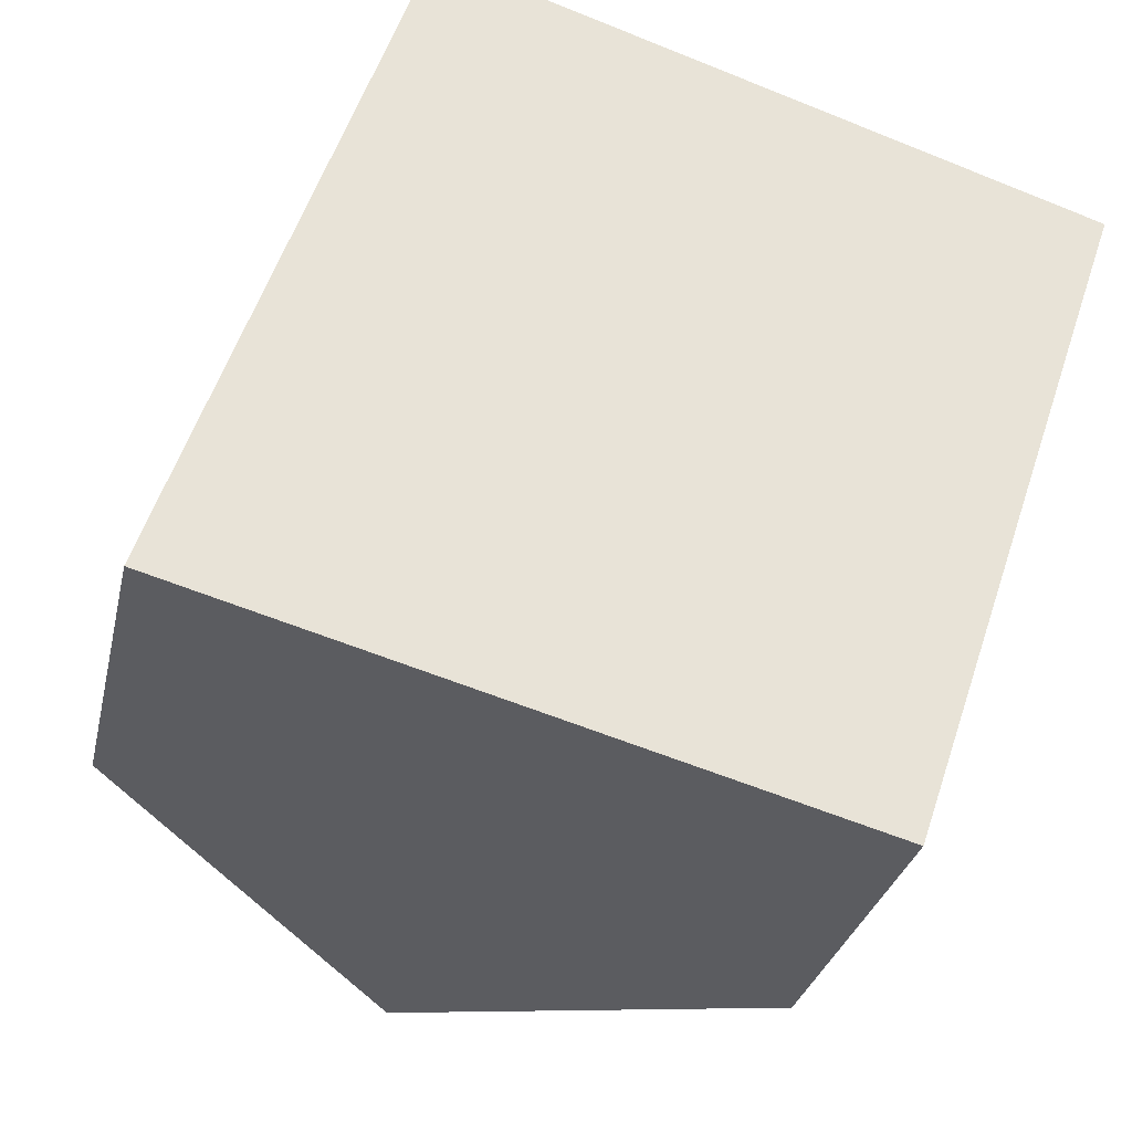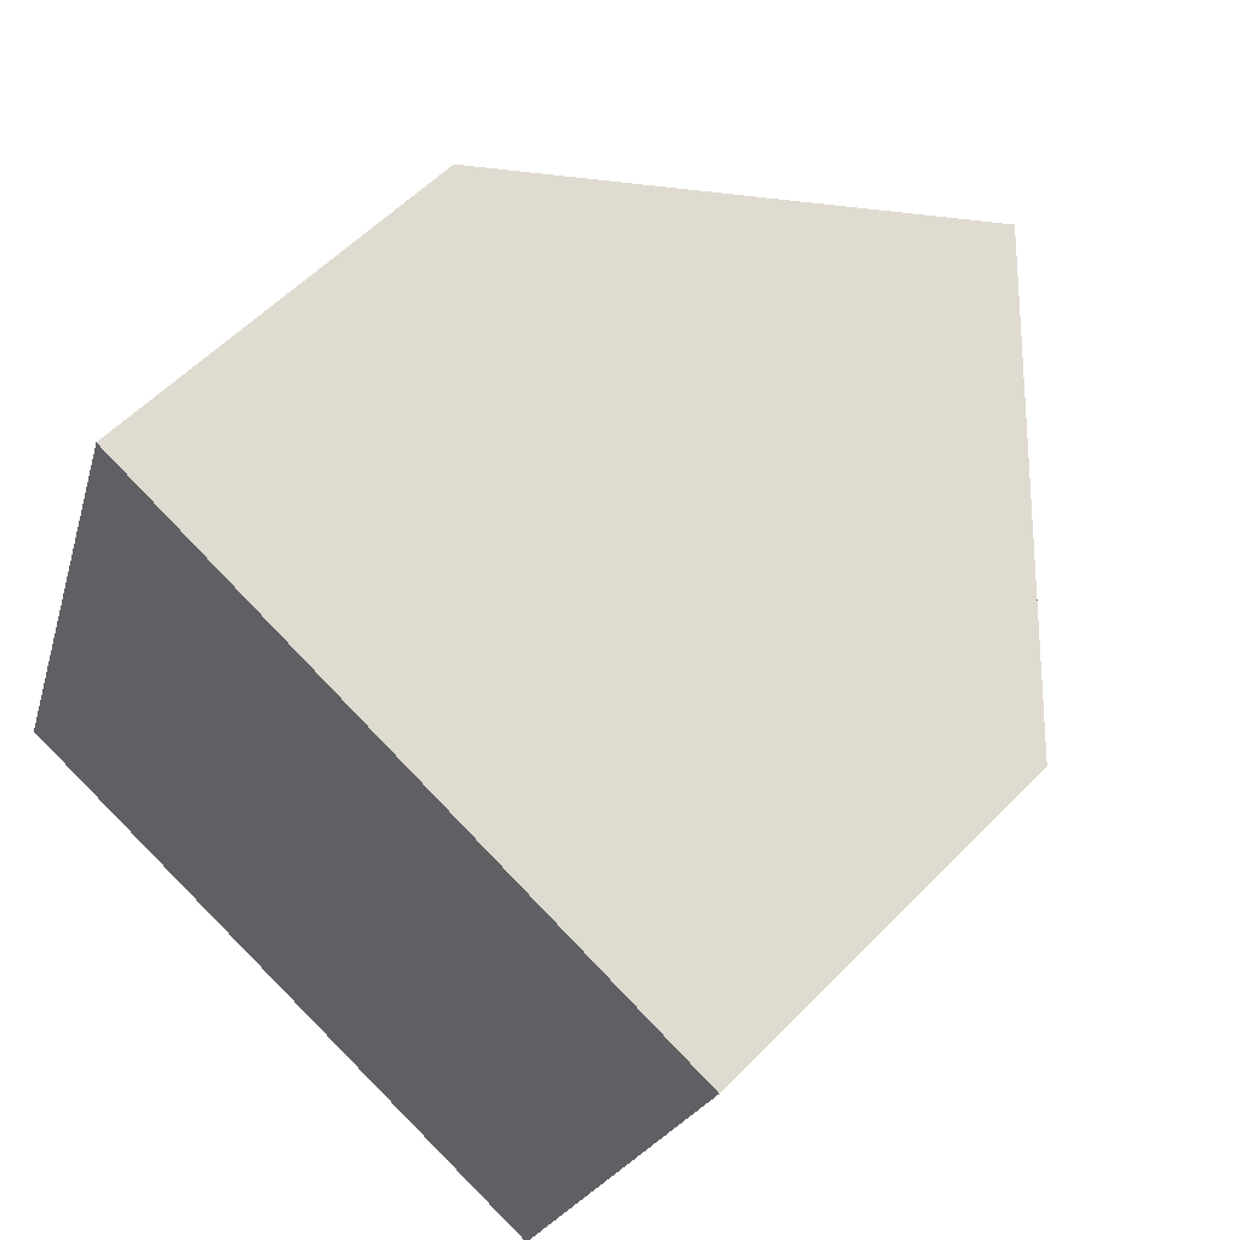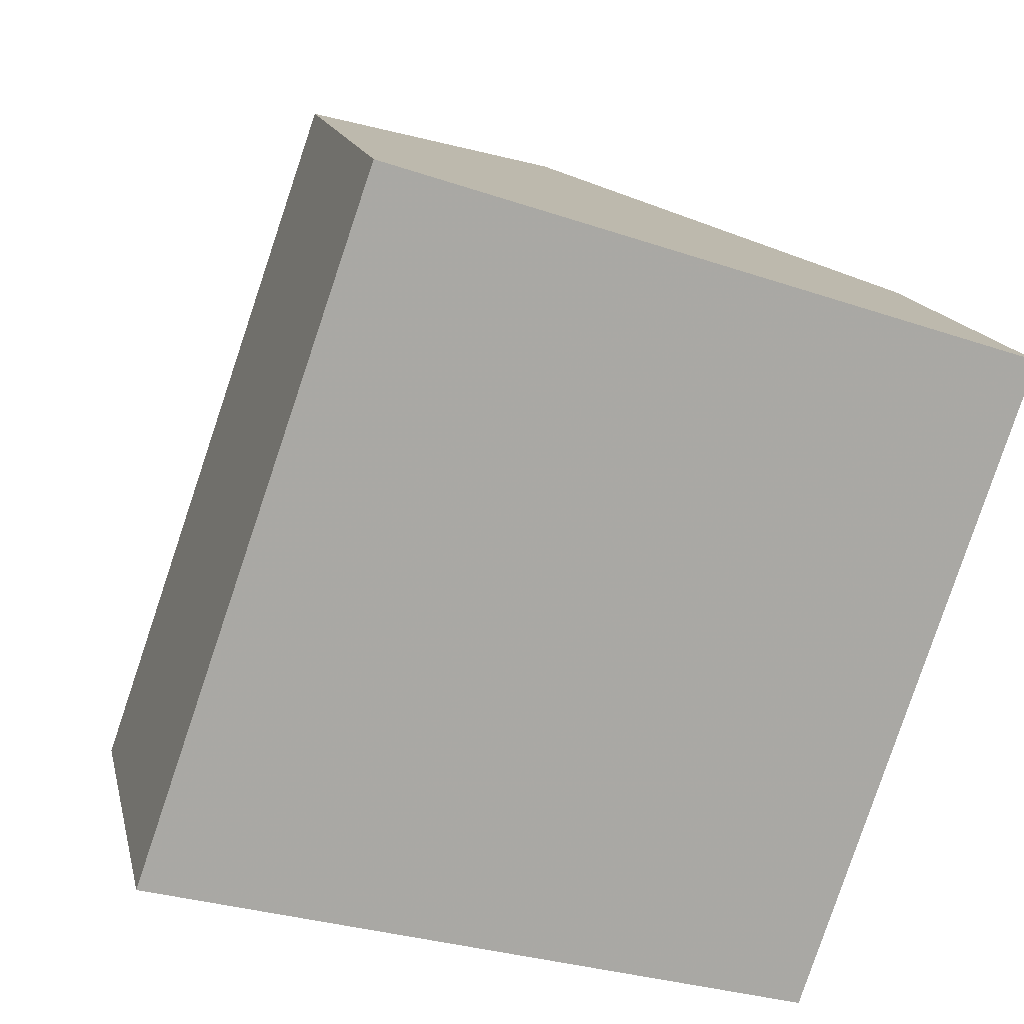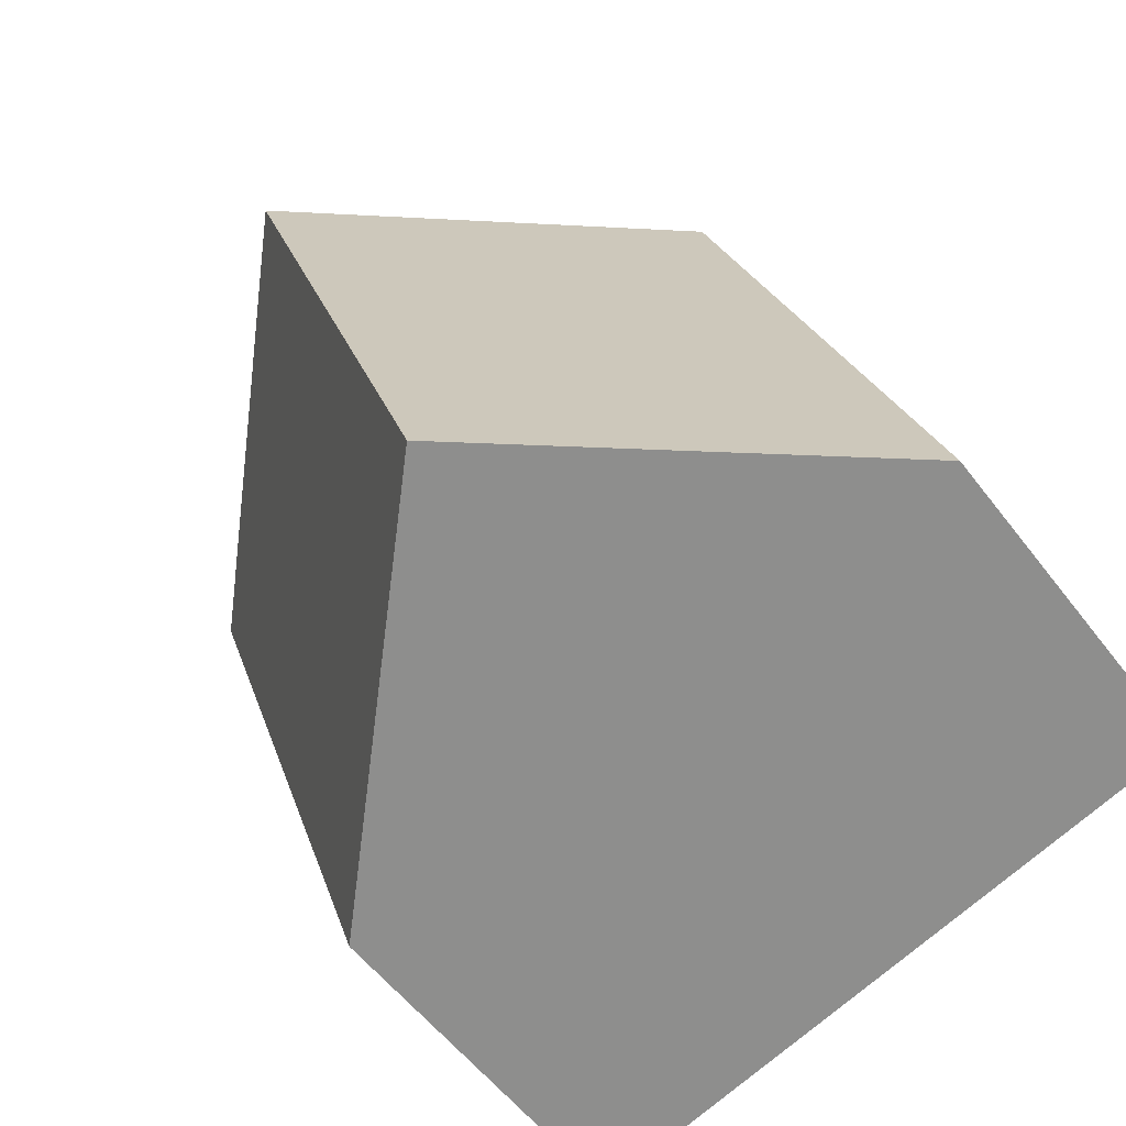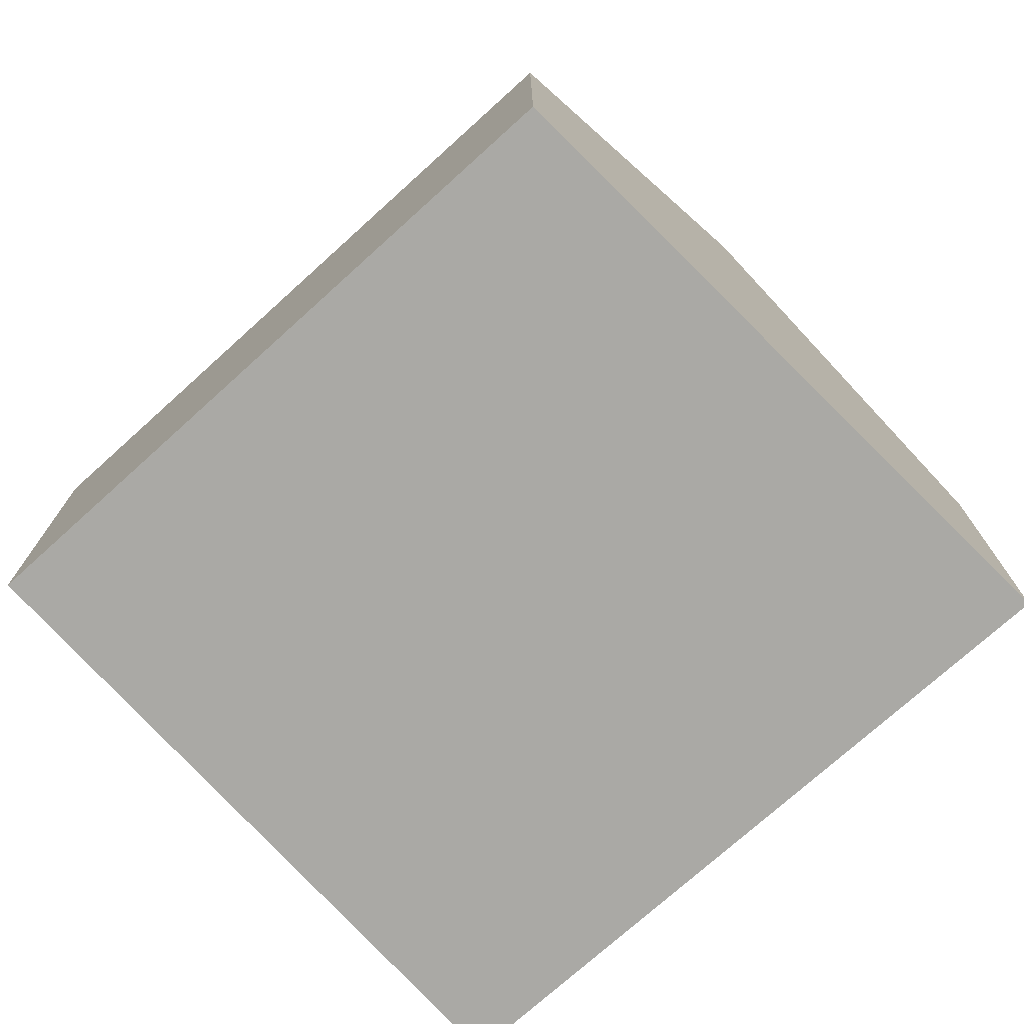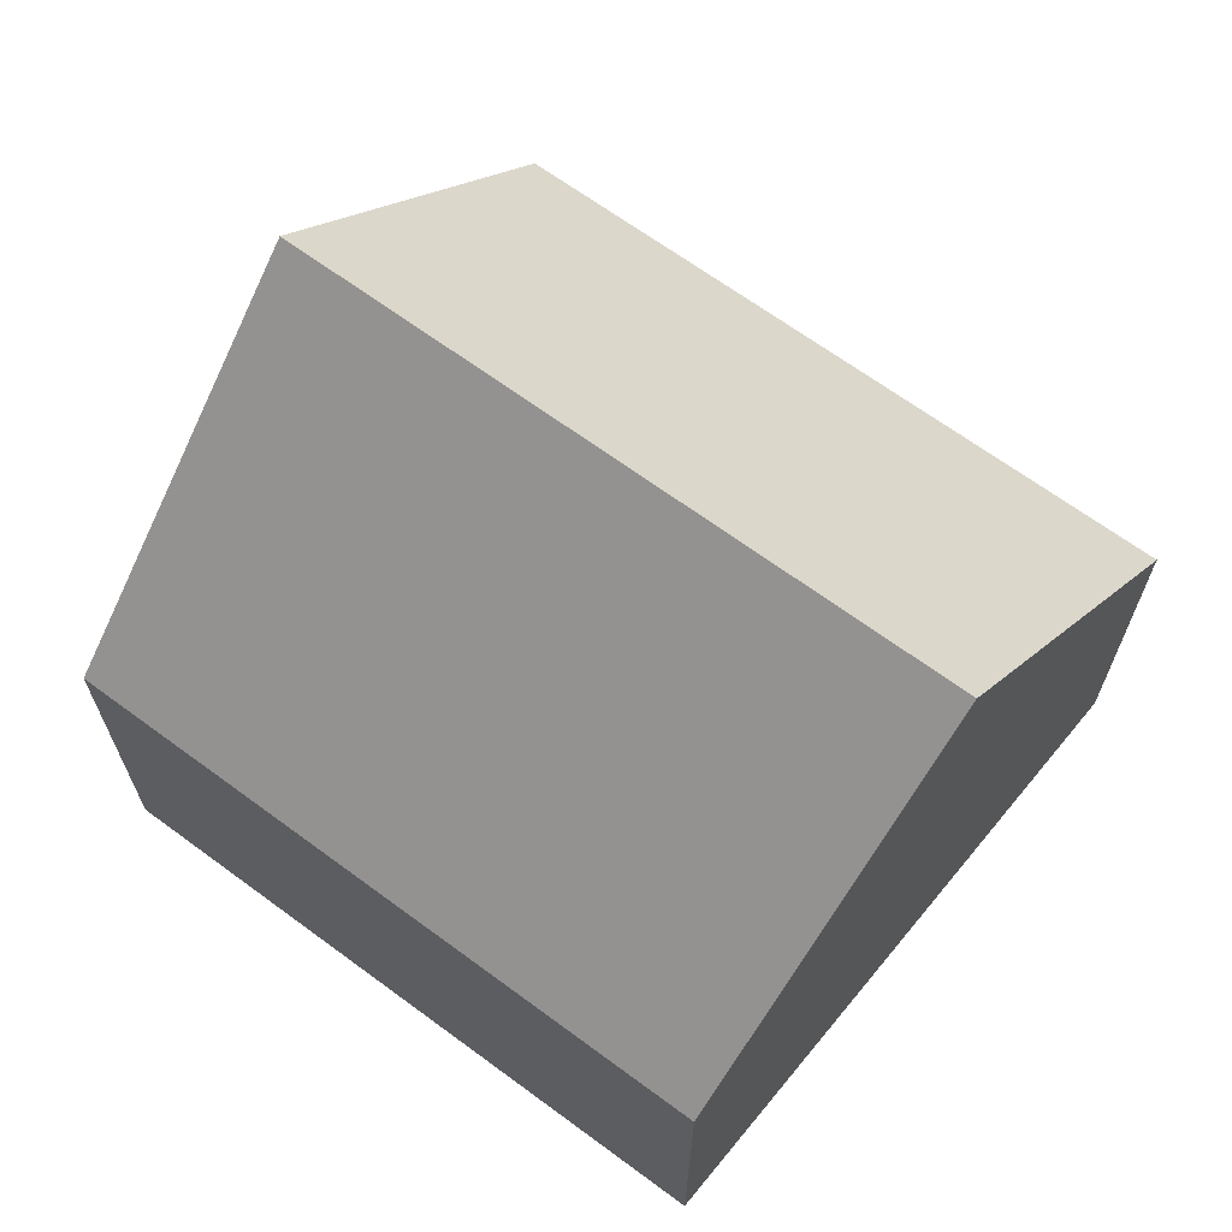
<metadata>
{"format":"obj","ext":"obj","renderer":"f3d","projection":"perspective","resolution":1024,"background":"white","views":[{"elev":-29.1,"azim":-12.1,"up":"+Z"},{"elev":56.4,"azim":43.1,"up":"+Z"},{"elev":15.0,"azim":-12.1,"up":"+Z"},{"elev":-55.3,"azim":-143.5,"up":"+Z"},{"elev":-75.3,"azim":150.8,"up":"+Y"},{"elev":68.1,"azim":145.1,"up":"+Y"}]}
</metadata>
<code>
v 1.338 -0.05864 0.5744
v 1.287 -0.05864 0.4294
v 1.287 -0.1404 0.4294
v 1.338 -0.1404 0.5744
v 1.406 0.01345 0.5519
v 1.358 0.01403 0.4099
v 1.358 0.01403 0.4099
v 1.428 -0.05864 0.3904
v 1.428 -0.1404 0.3904
v 1.287 -0.1404 0.4294
v 1.287 -0.05864 0.4294
v 1.287 -0.1404 0.4294
v 1.428 -0.1404 0.3904
v 1.475 -0.1404 0.5295
v 1.338 -0.1404 0.5744
v 1.406 0.01345 0.5519
v 1.338 -0.05864 0.5744
v 1.338 -0.1404 0.5744
v 1.475 -0.1404 0.5295
v 1.475 -0.05864 0.5295
v 1.428 -0.05864 0.3904
v 1.475 -0.05864 0.5295
v 1.475 -0.1404 0.5295
v 1.428 -0.1404 0.3904
f 1 2 3
f 1 3 4
f 1 5 6
f 1 6 2
f 7 8 9
f 7 9 10
f 7 10 11
f 12 13 14
f 12 14 15
f 16 17 18
f 16 18 19
f 16 19 20
f 20 8 6
f 20 6 5
f 21 22 23
f 21 23 24

</code>
